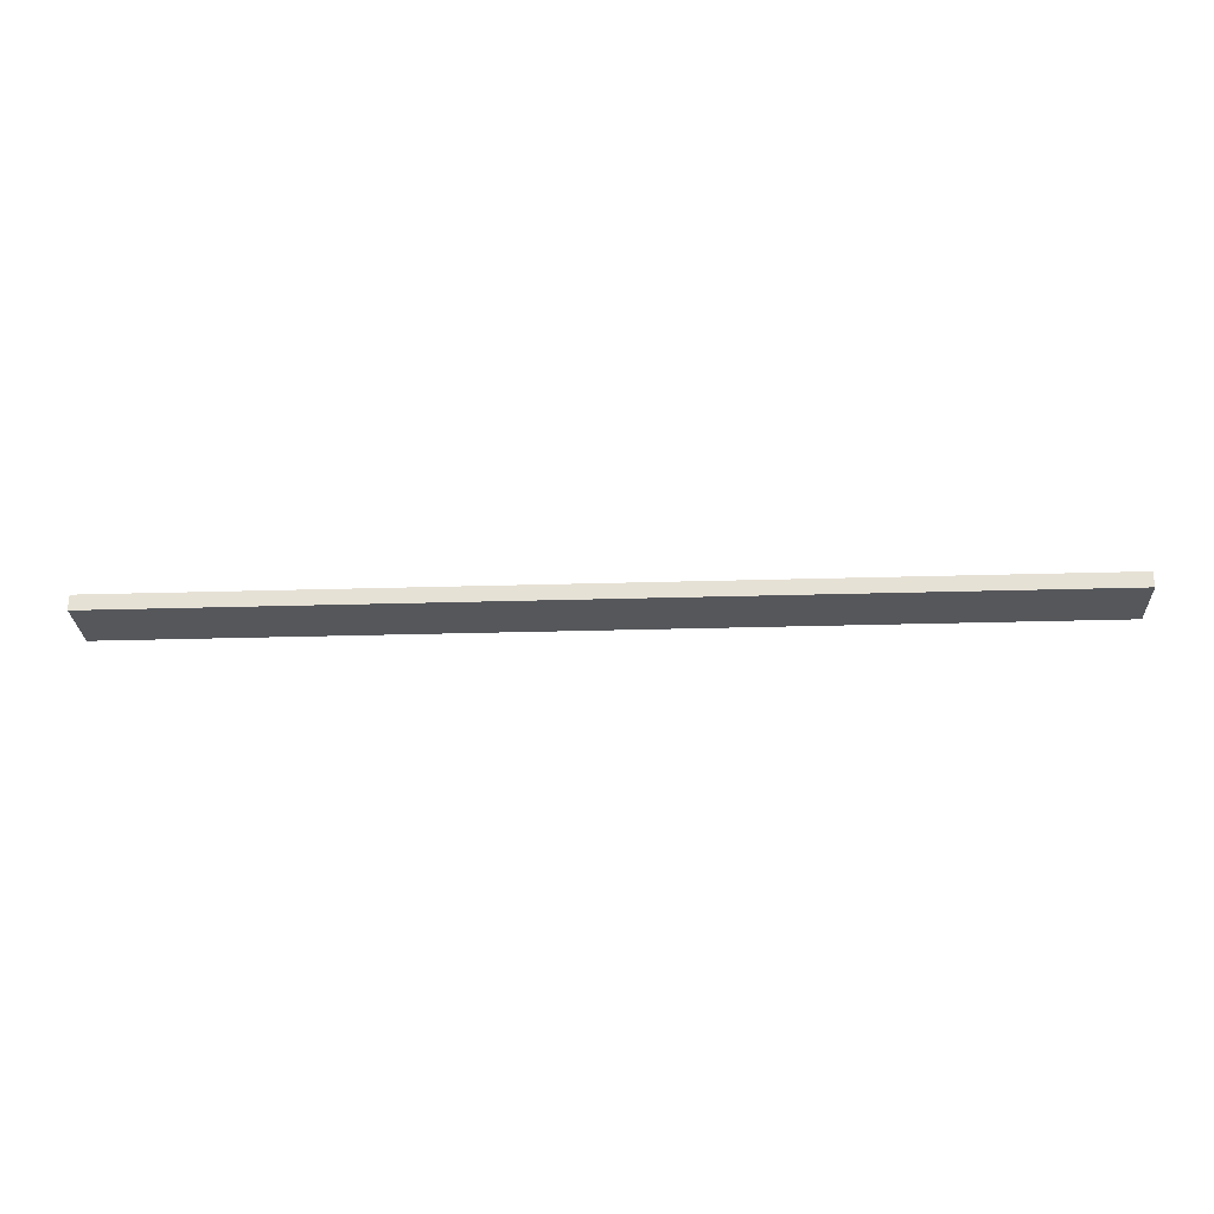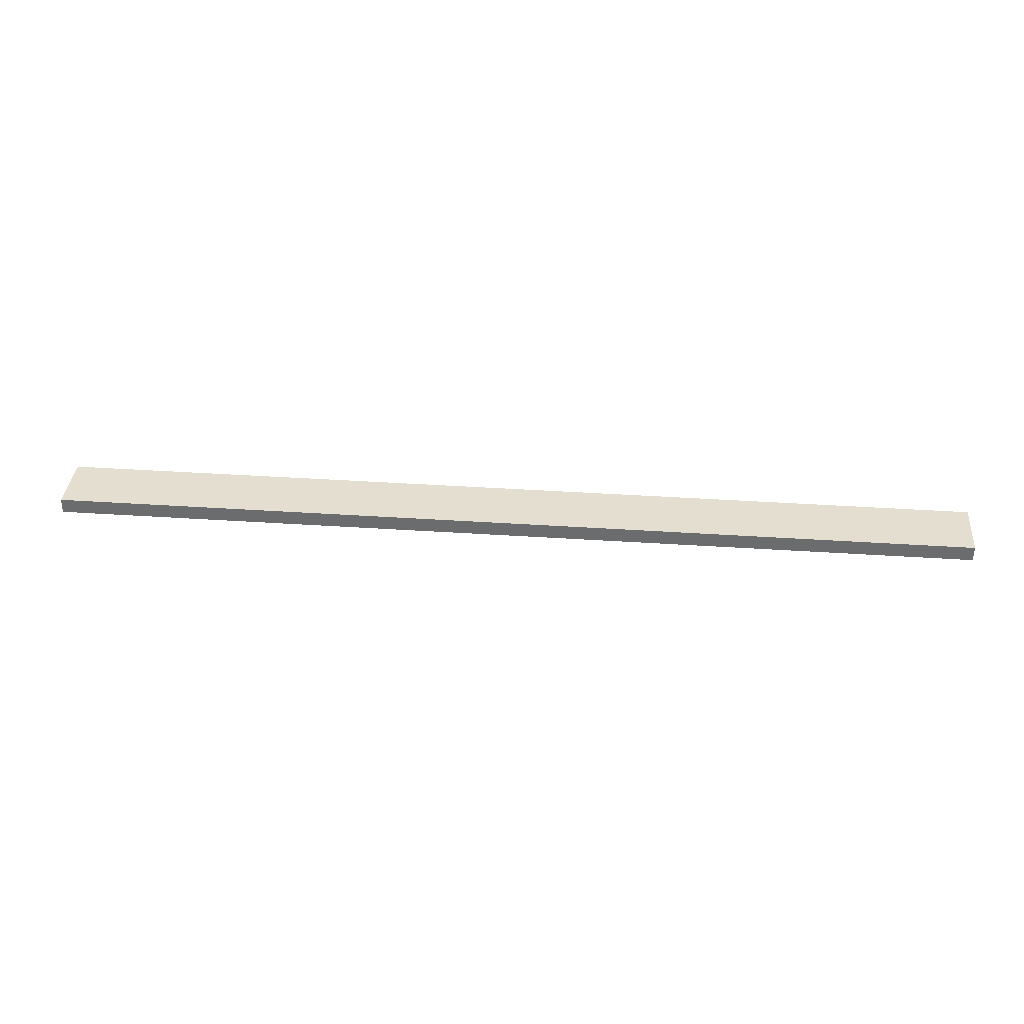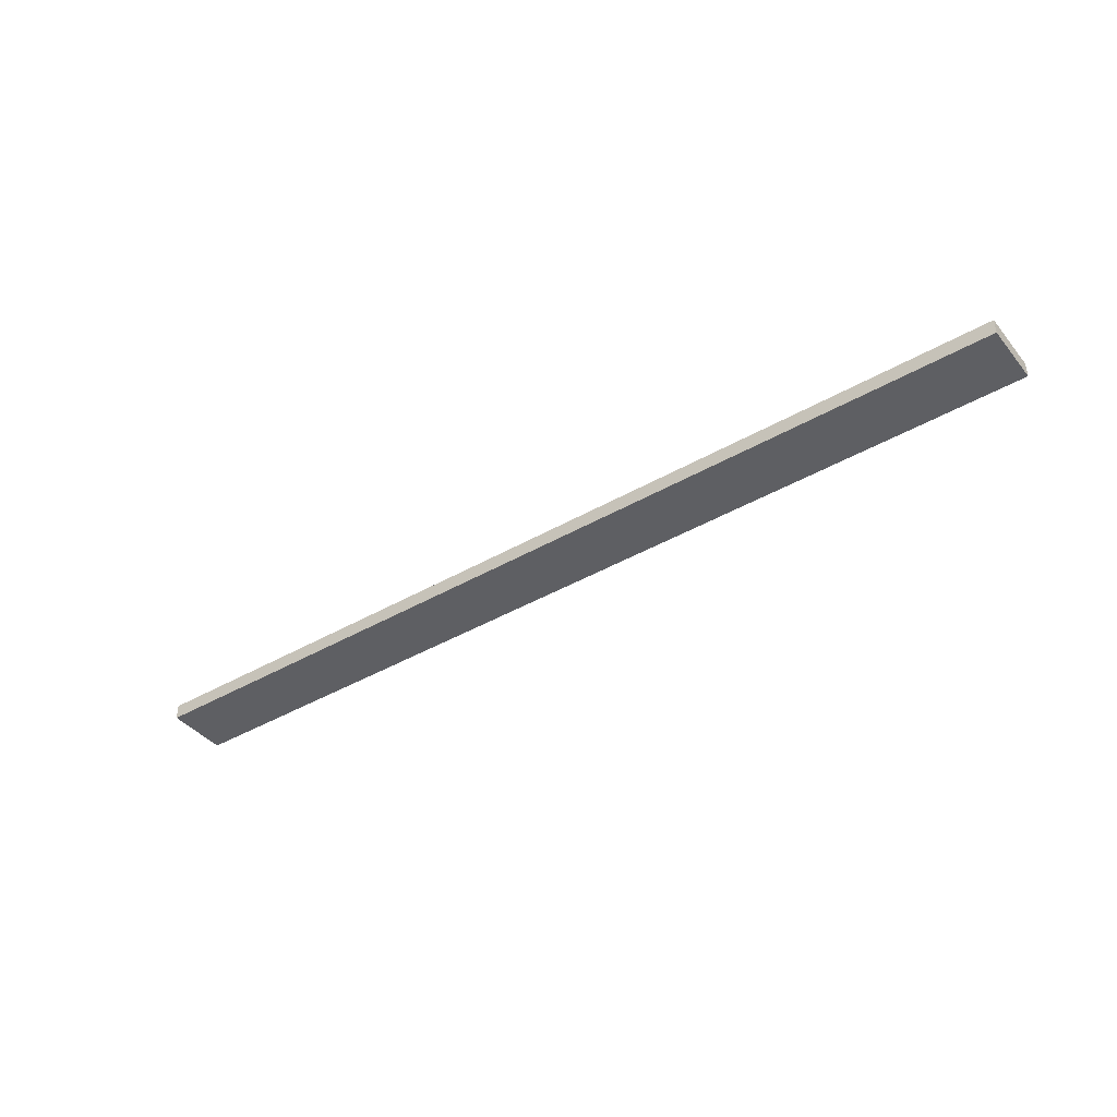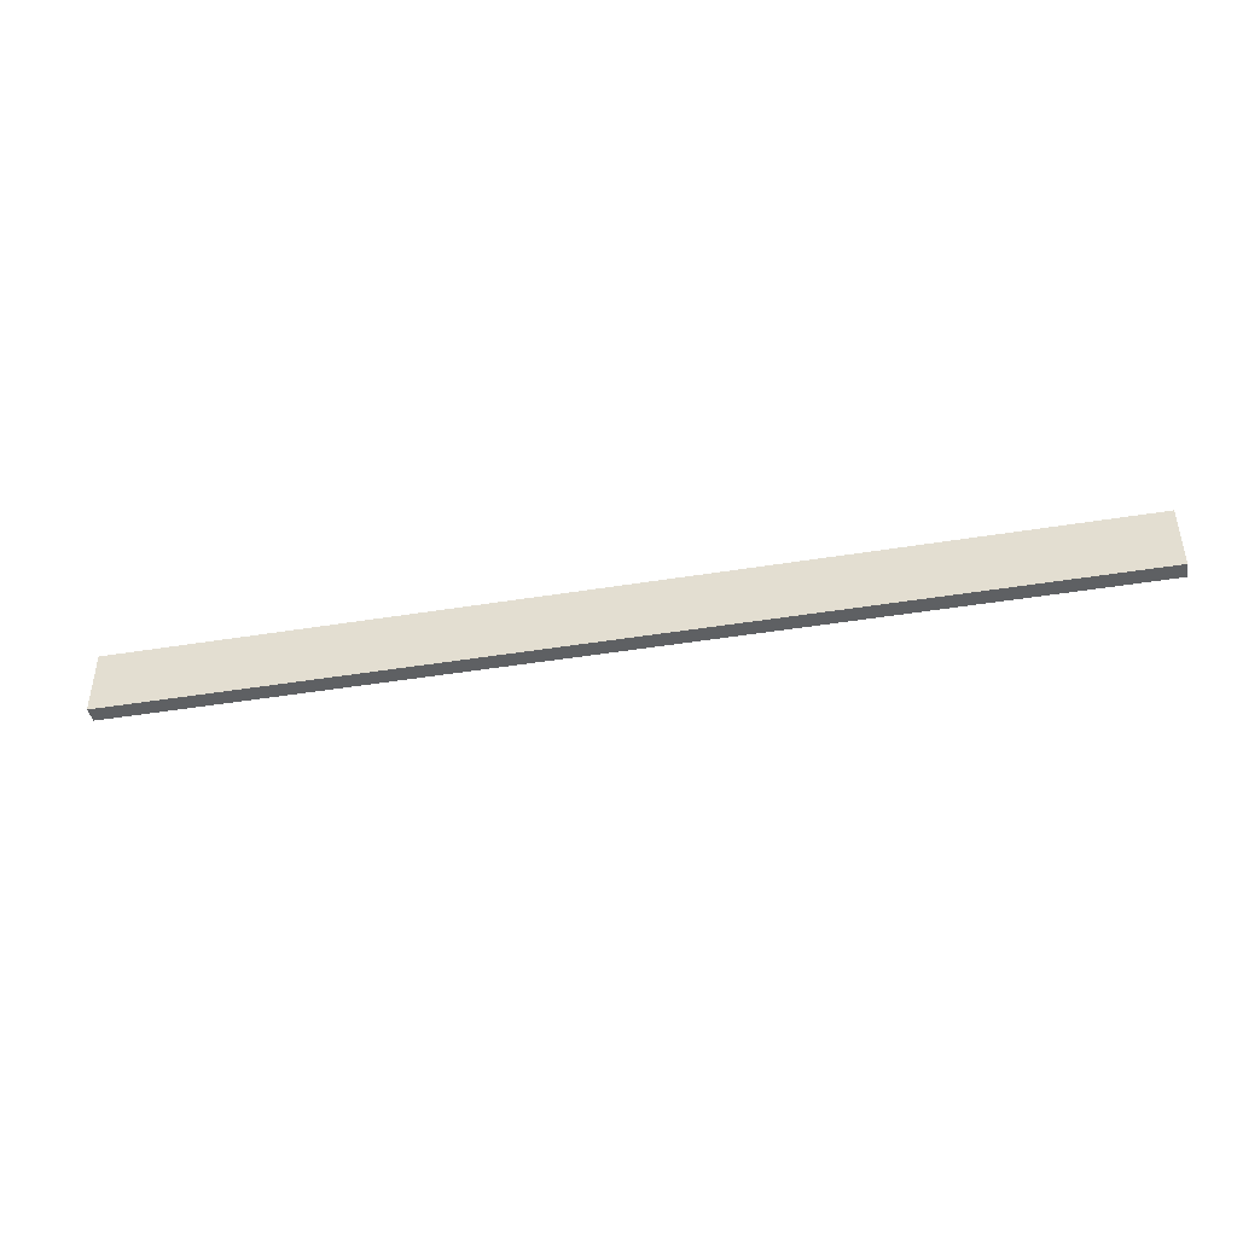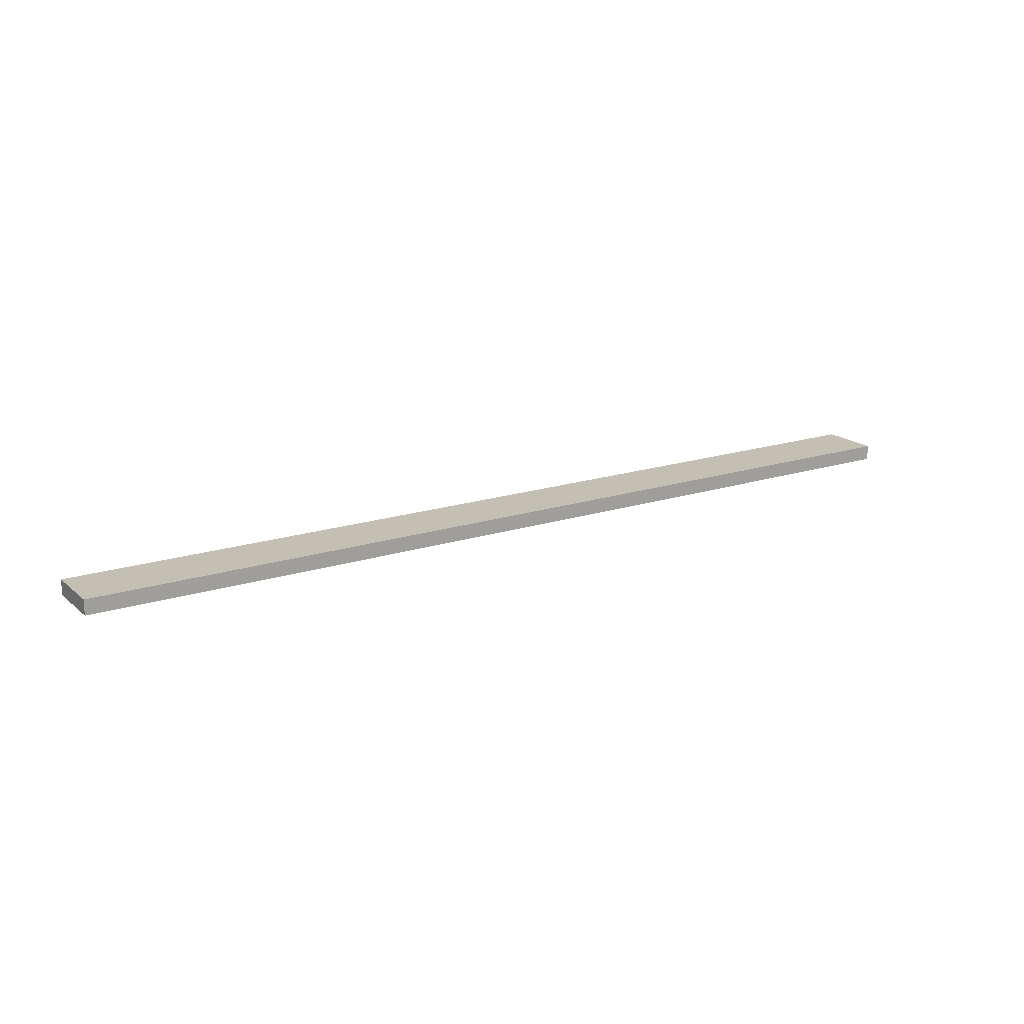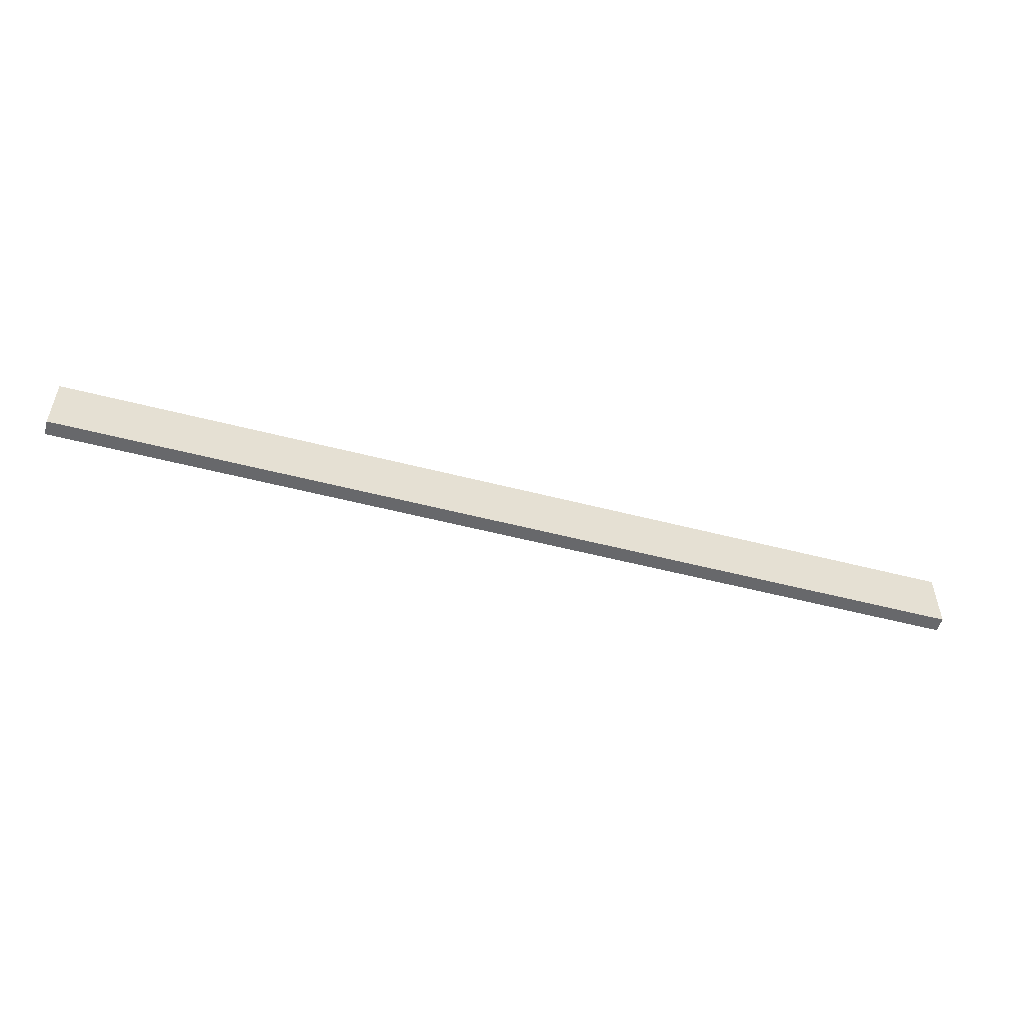
<metadata>
{"format":"obj","ext":"obj","renderer":"f3d","projection":"perspective","resolution":1024,"background":"white","views":[{"elev":-26.6,"azim":-177.3,"up":"+Z"},{"elev":35.8,"azim":5.1,"up":"+Z"},{"elev":-40.8,"azim":-144.6,"up":"+Z"},{"elev":-42.5,"azim":11.2,"up":"+Y"},{"elev":17.9,"azim":147.7,"up":"+Z"},{"elev":-52.3,"azim":-15.7,"up":"+Y"}]}
</metadata>
<code>
g pb_Mesh390264
v 30 18 -99
v -31 18 -99
v 30 22 -99
v -31 22 -99
v -31 18 -99
v -31 18 -100
v -31 22 -99
v -31 22 -100
v -31 18 -100
v 30 18 -100
v -31 22 -100
v 30 22 -100
v 30 18 -100
v 30 18 -99
v 30 22 -100
v 30 22 -99
v 30 22 -99
v -31 22 -99
v 30 22 -100
v -31 22 -100
v 30 18 -100
v -31 18 -100
v 30 18 -99
v -31 18 -99
g pb_Mesh390264_0
f 3 2 1
f 3 4 2
f 7 6 5
f 7 8 6
f 11 10 9
f 11 12 10
f 15 14 13
f 15 16 14
f 19 18 17
f 19 20 18
f 23 22 21
f 23 24 22

</code>
